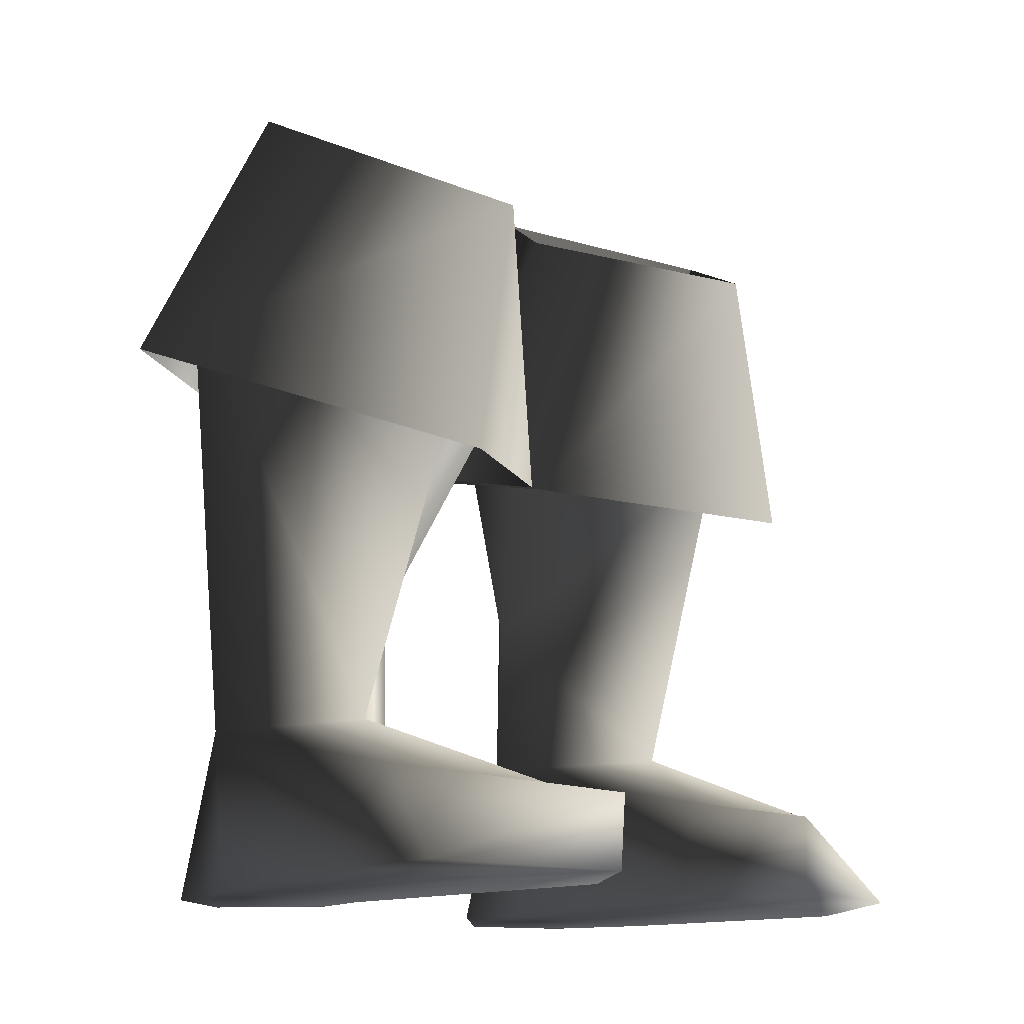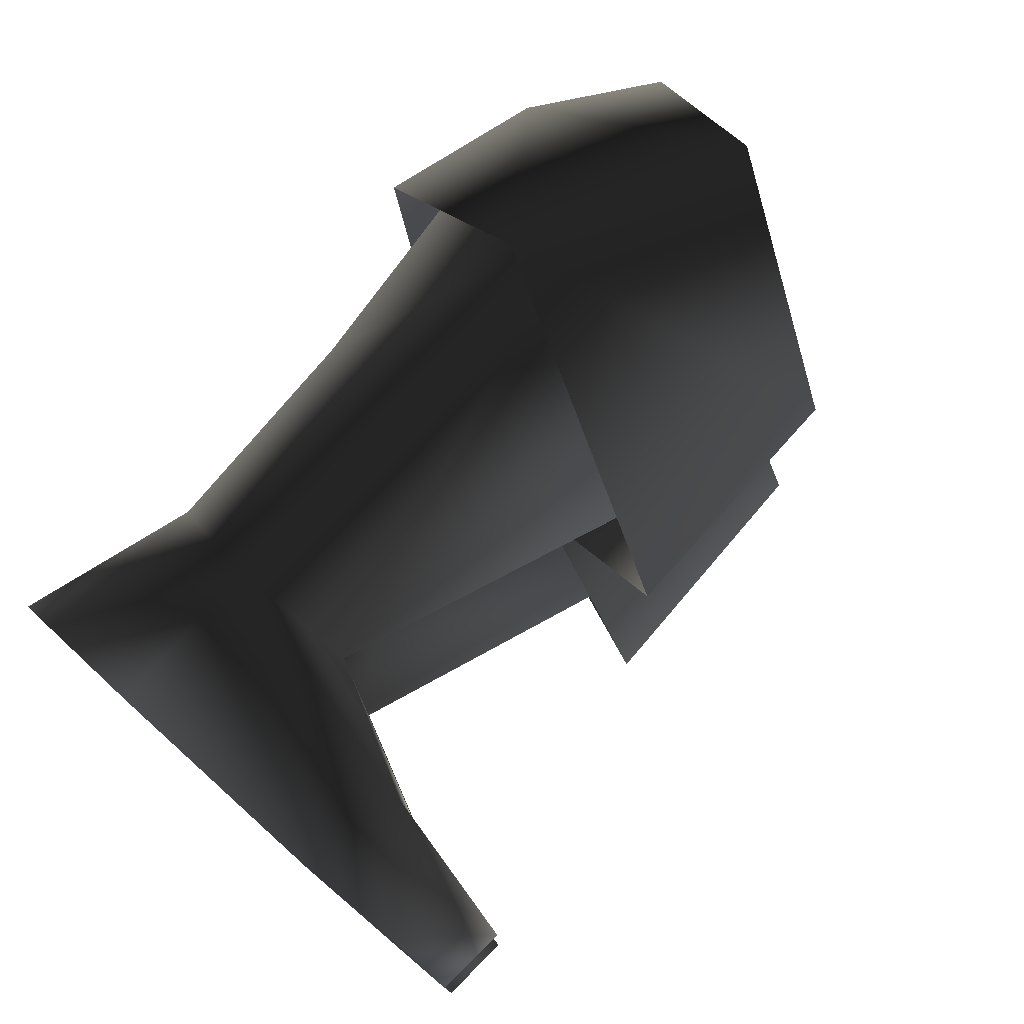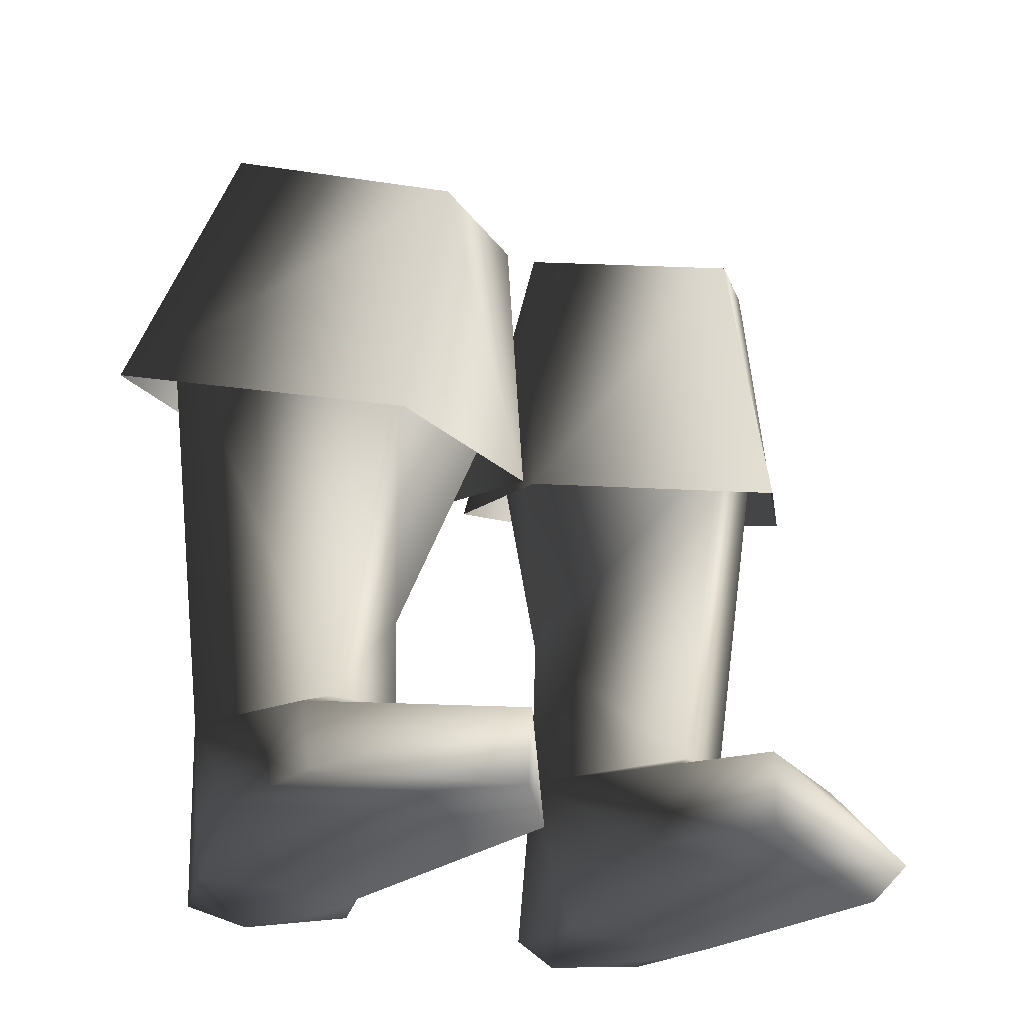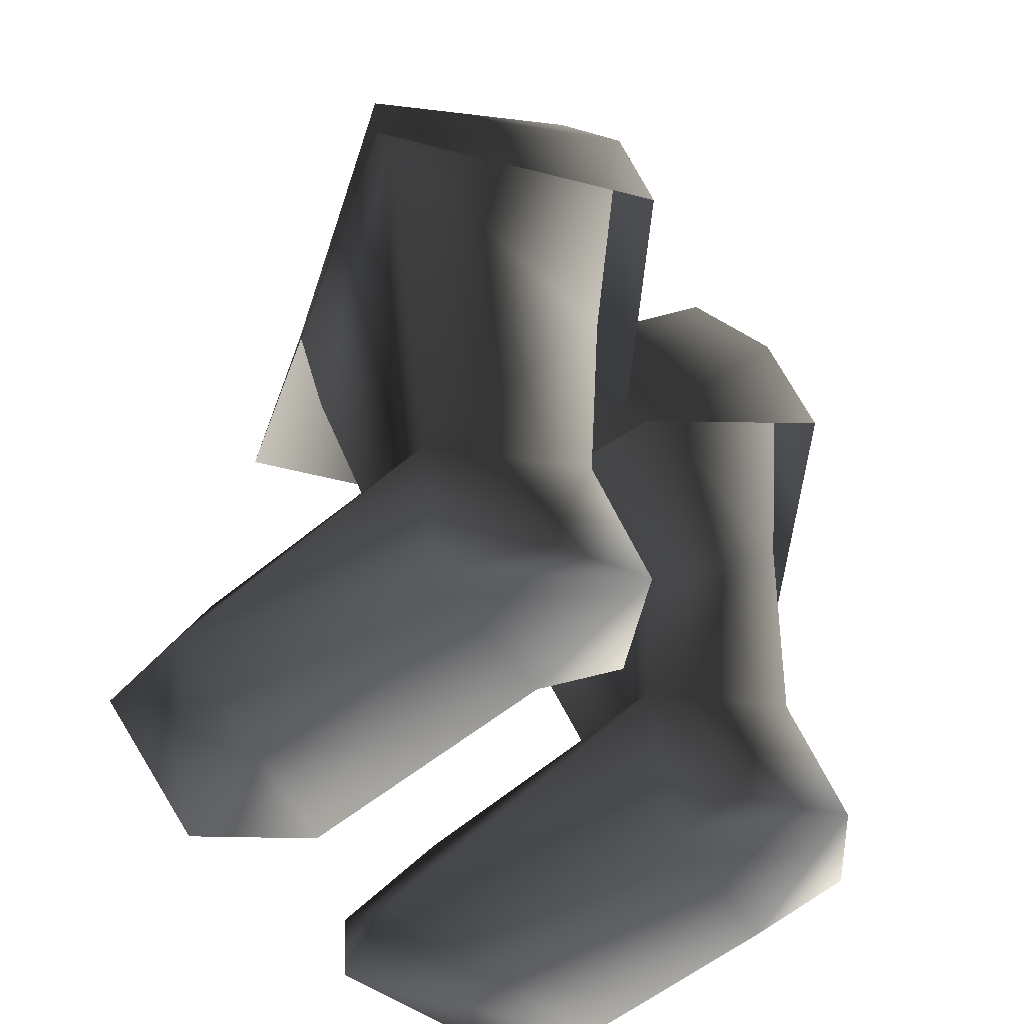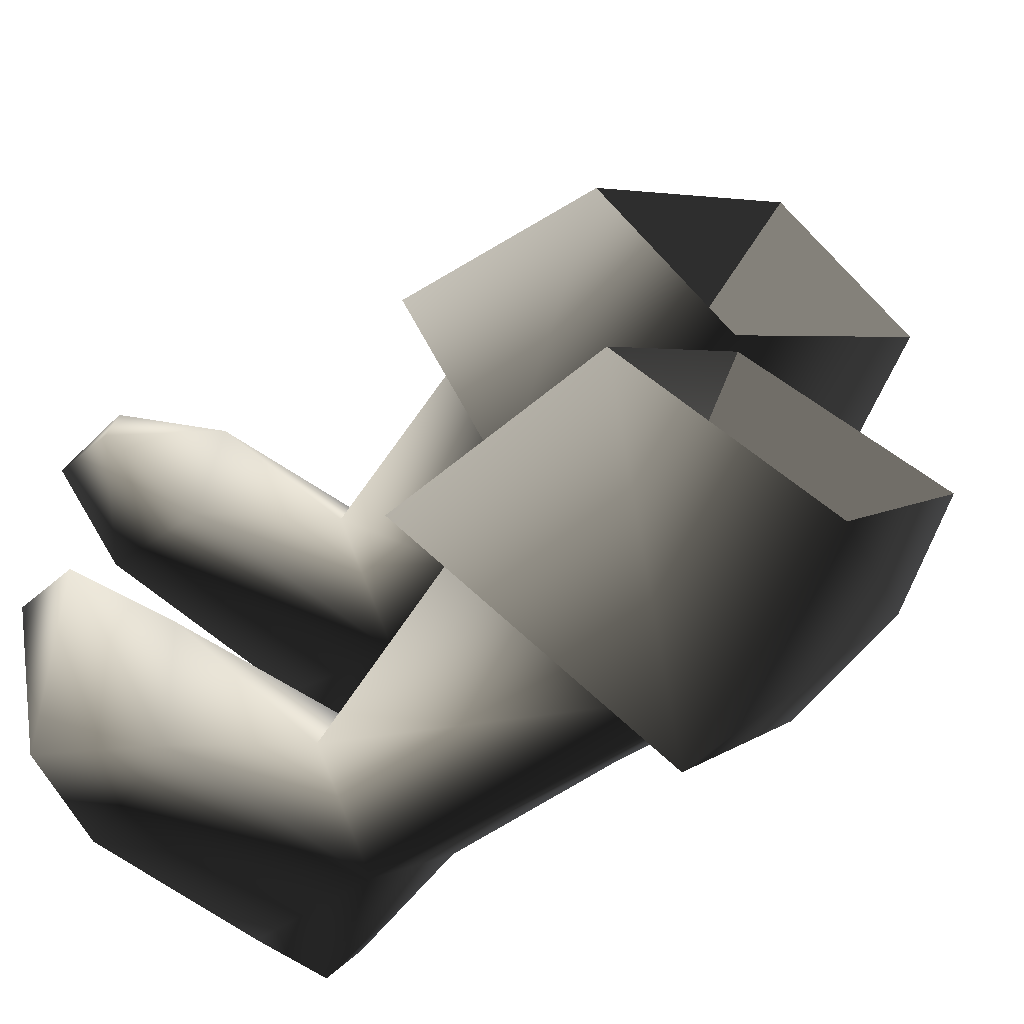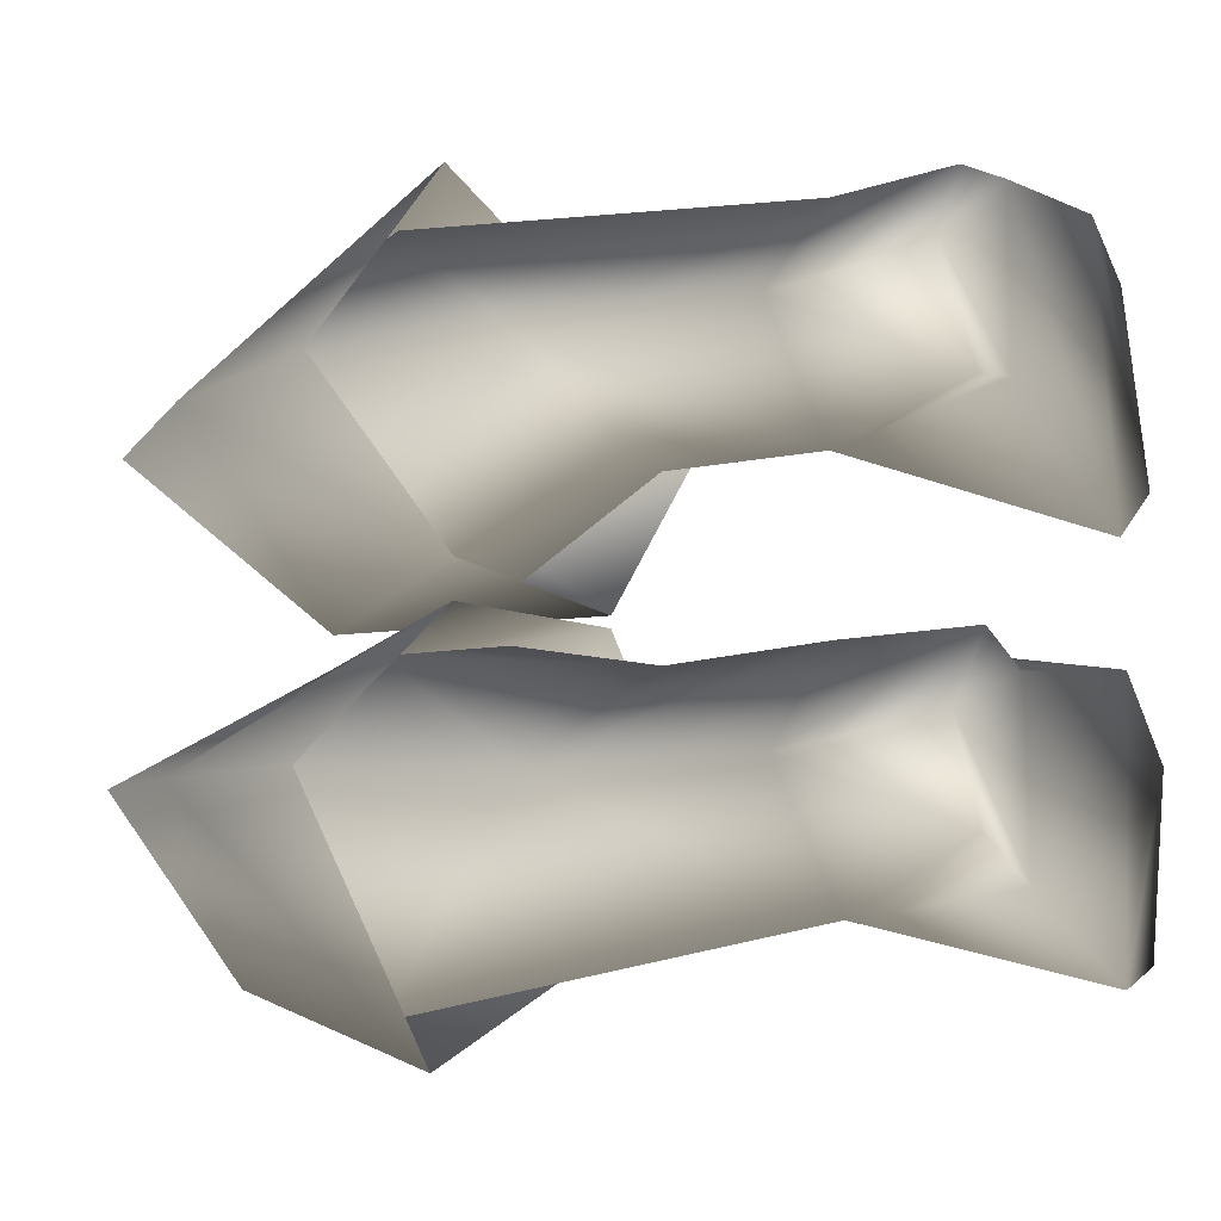
<metadata>
{"format":"obj","ext":"obj","renderer":"f3d","projection":"perspective","resolution":1024,"background":"white","views":[{"elev":-14.6,"azim":47.0,"up":"+Y"},{"elev":77.5,"azim":41.9,"up":"+Z"},{"elev":-25.5,"azim":62.9,"up":"+Y"},{"elev":-48.1,"azim":-147.3,"up":"+Y"},{"elev":-56.1,"azim":128.0,"up":"+Z"},{"elev":-14.4,"azim":-62.9,"up":"+Z"}]}
</metadata>
<code>
v -0.08135 0.3743 0.1307
v 0.1348 0.5248 0.1301
v 0.01087 0.5661 0.01275
v -0.09312 0.1233 0.06265
v 0.1372 0.002114 0.04693
v -0.08883 0.0005522 0.09532
v -0.08135 0.3743 -0.1313
v -0.02582 0.6117 -0.2508
v -0.1376 0.6537 -0.1211
v 0.01087 0.5661 -0.01334
v -0.08135 0.3743 -0.1313
v -0.1376 0.6537 -0.1211
v -0.08135 0.3743 -0.1313
v 0.1348 0.5248 -0.1307
v -0.02582 0.6117 -0.2508
v 0.01087 0.5661 -0.01334
v 0.1348 0.5248 -0.1307
v -0.08883 0.0005522 -0.09591
v 0.1372 0.002114 -0.04752
v -0.09312 0.1233 -0.06324
v -0.1376 0.6537 0.1205
v -0.02582 0.6117 0.2503
v -0.08135 0.3743 0.1307
v -0.1376 0.6537 0.1205
v -0.08135 0.3743 0.1307
v 0.01087 0.5661 0.01275
v -0.2106 0.001391 -0.1438
v -0.1713 0.0007432 -0.208
v -0.08785 -0.0005353 -0.2295
v -0.1494 0.002038 -0.07948
v -0.08883 0.0005522 -0.09591
v 0.1372 0.002114 -0.04752
v 0.09501 -0.0007463 -0.2717
v 0.2162 0.002003 -0.1014
v 0.174 0.003675 -0.2466
v -0.08785 -0.0005353 0.229
v -0.1713 0.0007432 0.2074
v -0.2106 0.001391 0.1432
v -0.08883 0.0005522 0.09532
v -0.1494 0.002038 0.07889
v 0.1372 0.002114 0.04693
v 0.09501 -0.0007463 0.2711
v 0.2162 0.002003 0.1008
v 0.174 0.003675 0.246
v 0.1077 0.07879 0.2271
v 0.12 0.0765 0.07965
v -0.001438 0.1317 0.1604
v 0.2194 0.05785 0.09951
v 0.174 0.003675 0.246
v 0.08829 0.379 0.148
v -0.01938 0.3991 0.0198
v 0.01087 0.5661 0.01275
v -0.09158 0.2446 0.06601
v -0.09312 0.1233 0.06265
v 0.2162 0.002003 0.1008
v 0.01087 0.5661 -0.01334
v -0.1313 0.3807 -0.0157
v 0.02304 0.3411 -0.004962
v -0.2002 0.5608 -0.1325
v -0.2323 0.4375 -0.1397
v -0.08915 0.4173 -0.3231
v -0.1766 0.3049 -0.1432
v -0.1182 0.4449 -0.04387
v -0.1964 0.4888 -0.1398
v -0.1709 0.5608 -0.1325
v -0.1376 0.6537 -0.1211
v -0.02582 0.6117 -0.2508
v 0.1348 0.5248 -0.1307
v 0.1376 0.3186 -0.1667
v 0.02304 0.3411 -0.004962
v -0.07223 0.4651 -0.2853
v 0.08829 0.379 -0.1486
v -0.001438 0.1317 -0.161
v 0.01087 0.5661 -0.01334
v -0.09312 0.1233 -0.06324
v 0.1199 0.0765 -0.08024
v -0.09158 0.2446 -0.0666
v -0.01938 0.3991 -0.02039
v 0.2162 0.002003 -0.1014
v 0.2194 0.05785 -0.1001
v 0.1077 0.07879 -0.2277
v -0.08604 0.1225 -0.2407
v -0.1713 0.0007432 -0.208
v -0.08785 -0.0005353 -0.2295
v 0.09501 -0.0007463 -0.2717
v 0.174 0.003675 -0.2466
v -0.1698 0.1359 -0.1483
v -0.2106 0.001391 -0.1438
v -0.09312 0.1233 -0.06324
v -0.1494 0.002038 -0.07948
v -0.08883 0.0005522 -0.09591
v -0.09158 0.2446 -0.0666
v -0.01938 0.3991 -0.02039
v -0.2323 0.4375 0.1392
v -0.2002 0.5608 0.1319
v -0.1313 0.3807 0.01511
v -0.1376 0.6537 0.1205
v 0.01087 0.5661 0.01275
v 0.02304 0.3411 0.004372
v -0.09158 0.2446 0.06601
v -0.1182 0.4449 0.04328
v -0.01938 0.3991 0.0198
v -0.1709 0.5608 0.1319
v -0.02582 0.6117 0.2503
v -0.08915 0.4173 0.3225
v -0.1713 0.0007432 0.2074
v -0.1698 0.1359 0.1477
v -0.2106 0.001391 0.1432
v -0.1494 0.002038 0.07889
v -0.09312 0.1233 0.06265
v -0.08883 0.0005522 0.09532
v -0.1766 0.3049 0.1426
v -0.1964 0.4888 0.1392
v -0.07223 0.4651 0.2847
v -0.08785 -0.0005353 0.229
v -0.08604 0.1225 0.2401
v 0.1376 0.3186 0.1661
v 0.02304 0.3411 0.004372
v 0.1348 0.5248 0.1301
v 0.09501 -0.0007463 0.2711
v -0.02582 0.6117 0.2503
v 0.1348 0.5248 0.1301
g BOOTSLEATHERBROWN01
o BOOTSLEATHERBROWN010
f 1 2 3
f 4 5 6
f 7 8 9
f 10 11 12
f 13 14 15
f 16 17 13
f 18 19 20
f 21 22 23
f 24 25 26
f 27 28 29
f 30 27 31
f 27 29 31
f 29 32 31
f 33 32 29
f 33 34 32
f 35 34 33
f 36 37 38
f 39 38 40
f 39 36 38
f 39 41 36
f 36 41 42
f 41 43 42
f 42 43 44
f 45 46 47
f 48 46 45
f 45 49 48
f 50 51 52
f 50 53 51
f 47 53 50
f 54 53 47
f 47 46 54
f 46 5 54
f 48 5 46
f 48 55 5
f 48 49 55
f 56 57 58
f 57 56 59
f 57 59 60
f 60 59 61
f 62 63 64
f 63 65 64
f 63 56 65
f 65 56 66
f 59 56 66
f 59 66 67
f 59 67 61
f 67 68 61
f 68 69 61
f 68 70 69
f 65 66 67
f 65 67 71
f 64 65 71
f 68 72 67
f 67 72 71
f 72 73 71
f 68 74 72
f 68 74 70
f 75 19 76
f 75 76 73
f 73 77 75
f 72 77 73
f 78 77 72
f 74 78 72
f 19 79 80
f 76 19 80
f 81 76 80
f 73 76 81
f 73 81 82
f 71 73 82
f 71 82 62
f 71 62 64
f 83 82 84
f 85 84 82
f 85 82 81
f 86 85 81
f 80 86 81
f 79 86 80
f 82 87 62
f 83 87 82
f 88 87 83
f 89 90 91
f 90 87 88
f 89 87 90
f 87 89 62
f 89 92 62
f 62 92 63
f 93 63 92
f 56 63 93
f 94 95 96
f 97 98 95
f 95 98 96
f 99 96 98
f 100 101 102
f 102 101 98
f 103 98 101
f 97 98 103
f 104 97 103
f 104 97 95
f 105 104 95
f 105 95 94
f 106 107 108
f 108 107 109
f 109 107 110
f 111 109 110
f 112 100 110
f 101 100 112
f 113 101 112
f 113 103 101
f 114 103 113
f 114 104 103
f 115 116 106
f 116 107 106
f 112 107 116
f 112 110 107
f 113 112 114
f 112 116 114
f 117 118 119
f 118 52 119
f 50 52 119
f 116 115 120
f 105 117 119
f 105 119 104
f 104 50 119
f 114 50 104
f 114 47 50
f 116 47 114
f 116 45 47
f 45 116 120
f 45 120 49
f 121 122 1

</code>
